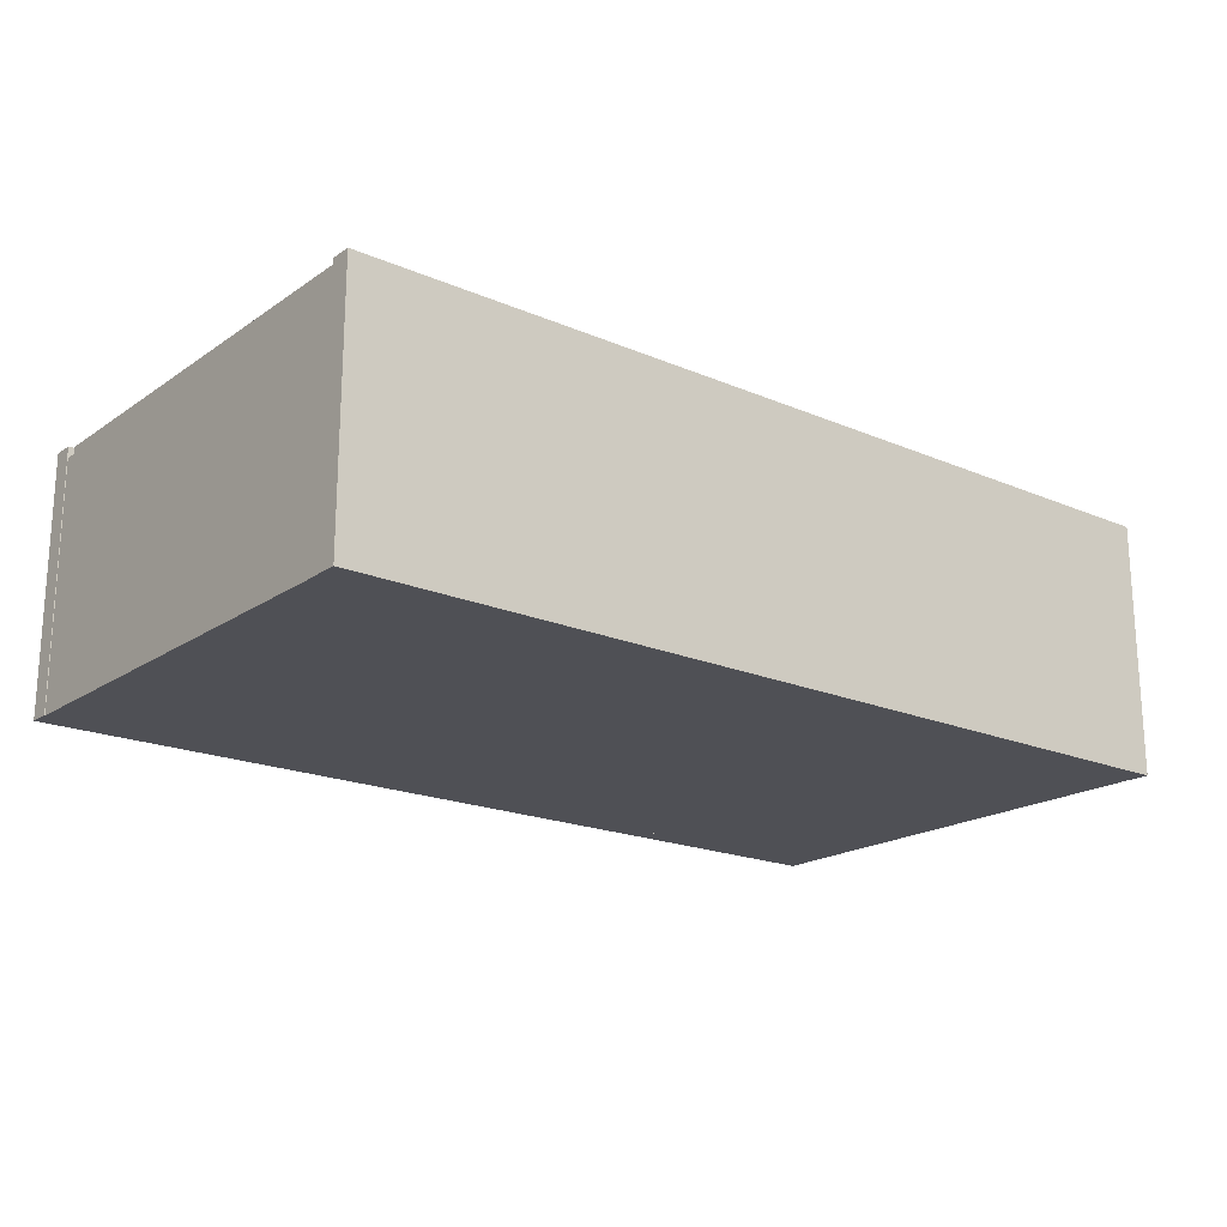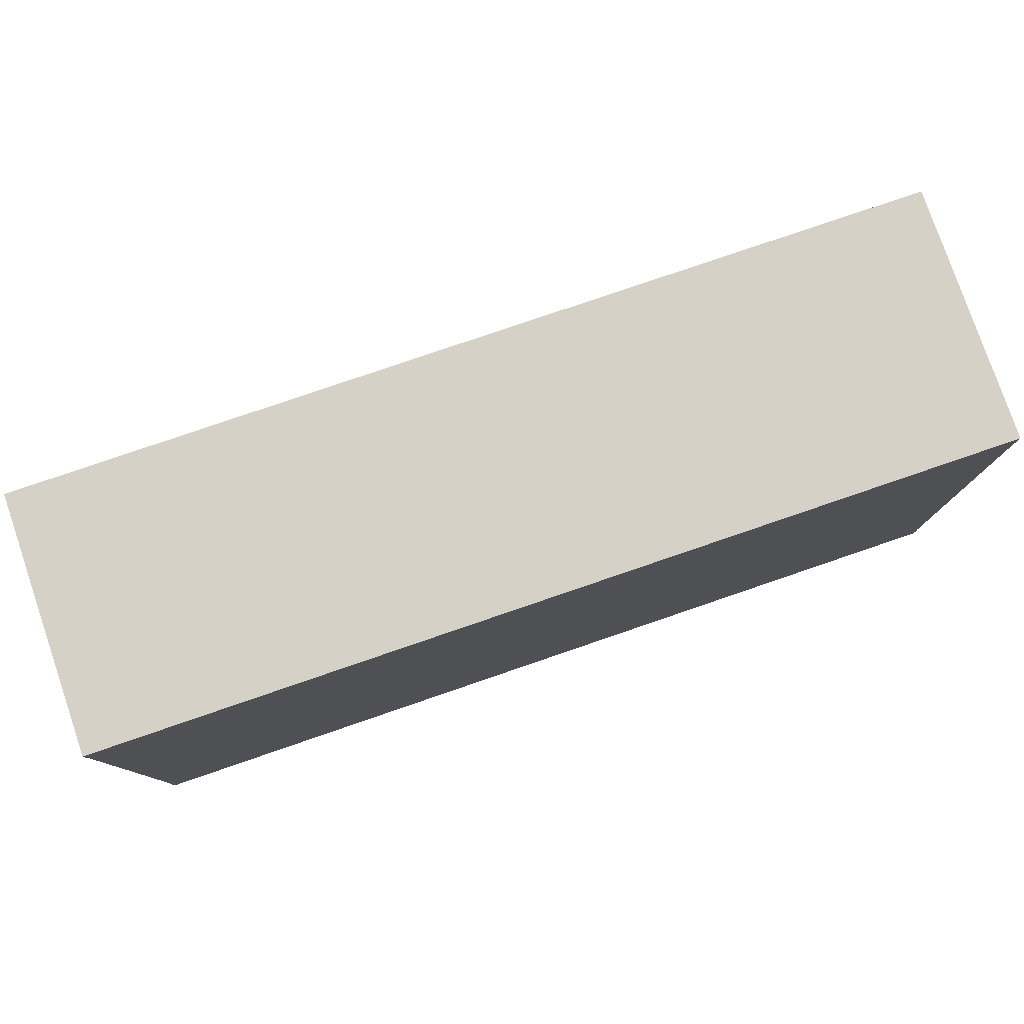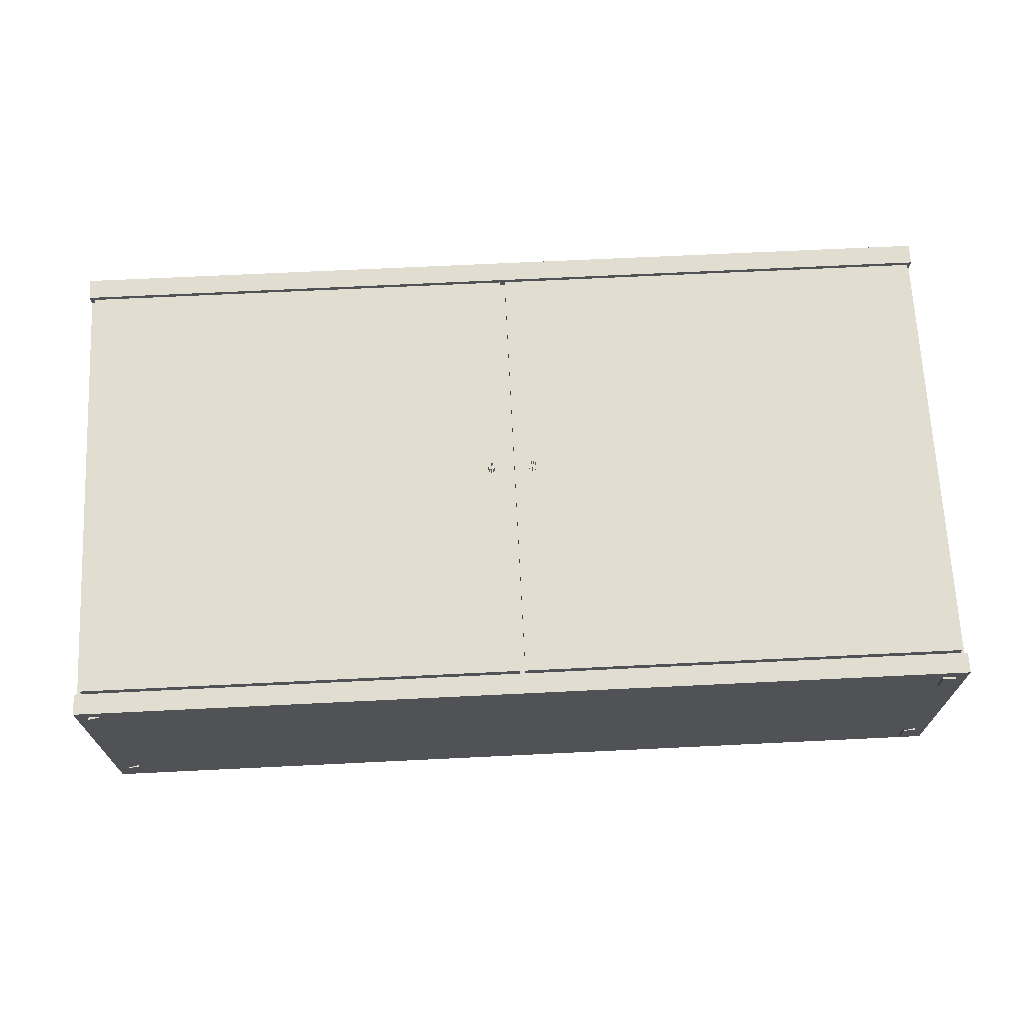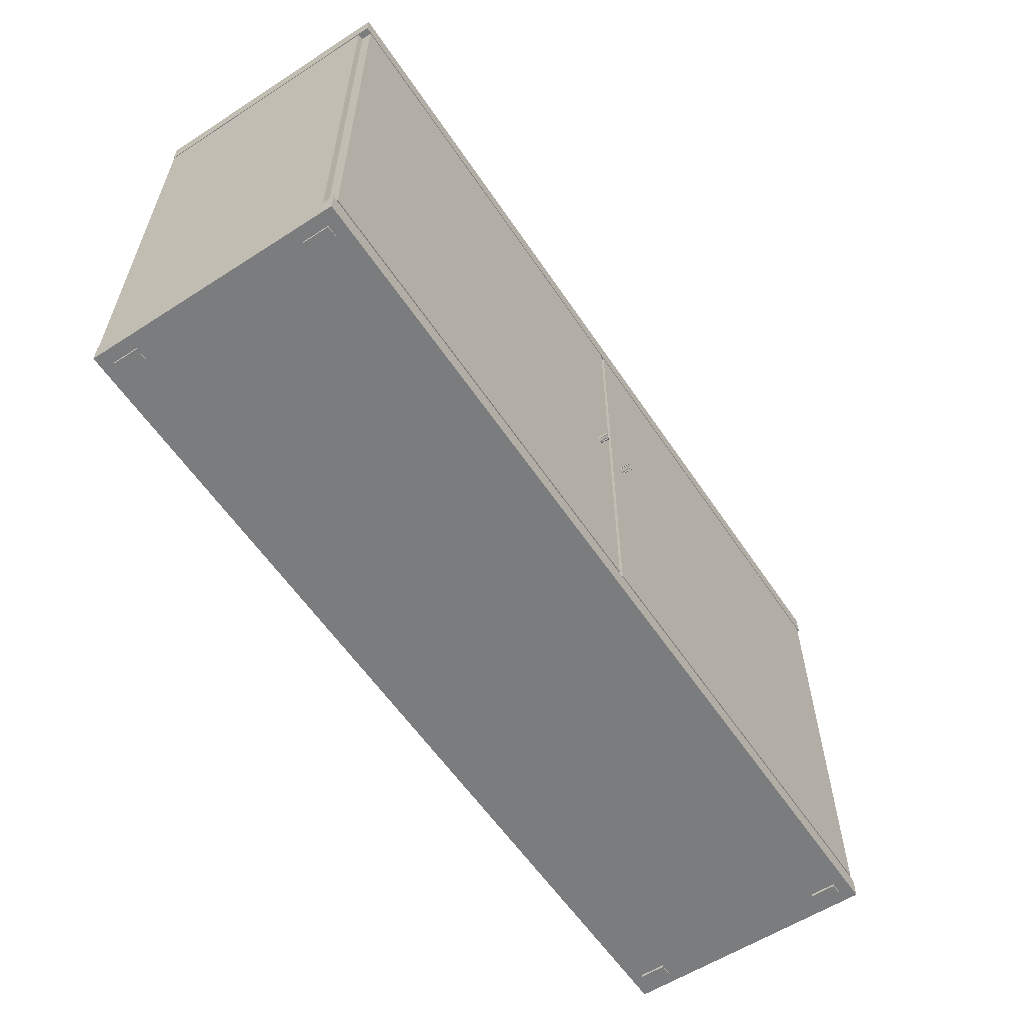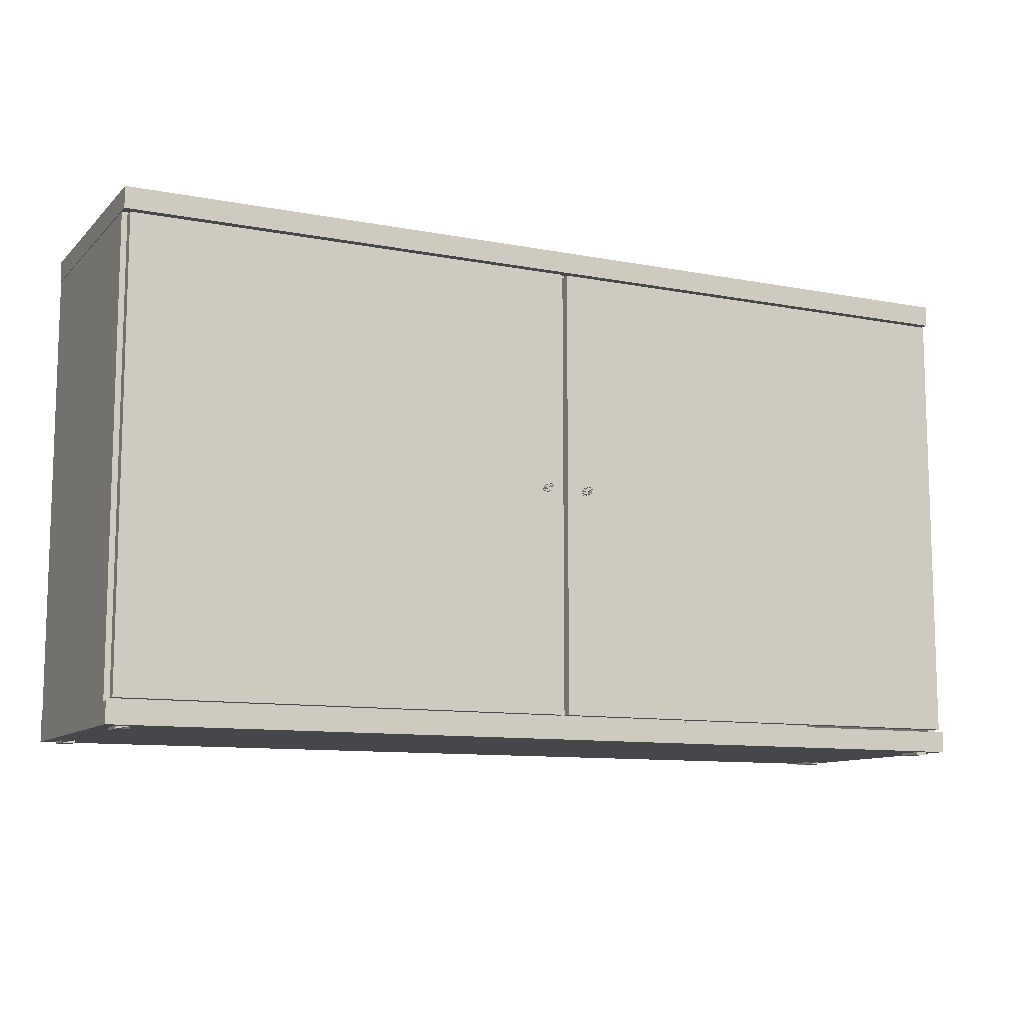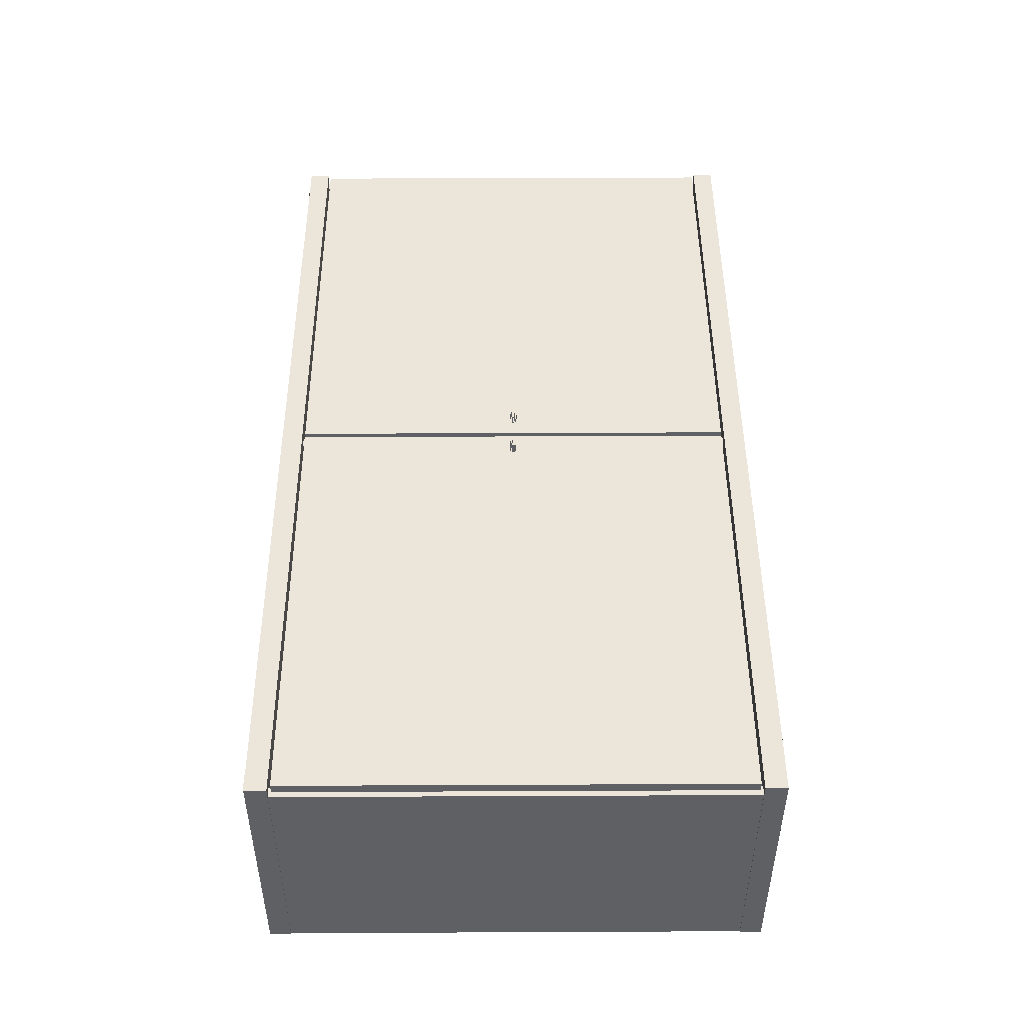
<metadata>
{"format":"obj","ext":"obj","renderer":"f3d","projection":"perspective","resolution":1024,"background":"white","views":[{"elev":-19.4,"azim":141.3,"up":"+Z"},{"elev":79.1,"azim":161.1,"up":"+Y"},{"elev":68.5,"azim":-2.8,"up":"+Z"},{"elev":-58.6,"azim":-56.4,"up":"+Y"},{"elev":-10.5,"azim":-25.7,"up":"+Y"},{"elev":47.4,"azim":89.7,"up":"+Z"}]}
</metadata>
<code>
v -0.02199 -0.0197 -0.2392
v -0.8478 -0.0197 0.2177
v -0.8478 -0.0197 -0.2392
v -0.02199 -0.0197 0.2177
v -0.8478 -0.000413 -0.2392
v -0.02199 -0.000413 0.2177
v -0.8478 -0.000413 0.2177
v -0.02199 -0.000413 -0.2392
v -0.8695 -0.4374 -0.2392
v 0.8484 -0.4772 -0.2392
v -0.8695 -0.4772 -0.2392
v 0.8484 -0.4374 -0.2392
v -0.8695 -0.4772 0.2431
v 0.8484 -0.4374 0.2431
v 0.8484 -0.4772 0.2431
v -0.8695 -0.4374 0.2431
v -0.02019 0.4173 -0.2368
v -0.000896 -0.4374 -0.2368
v -0.02019 -0.4374 -0.2368
v -0.000896 0.4173 -0.2368
v -0.02019 -0.4374 0.2214
v -0.000896 0.4173 0.2214
v -0.000896 -0.4374 0.2214
v -0.02019 0.4173 0.2214
v 0.8388 -0.432 0.2238
v 0.8388 0.4119 0.2431
v 0.8388 -0.432 0.2431
v 0.8388 0.4119 0.2238
v -0.005115 -0.432 0.2431
v -0.005115 0.4119 0.2238
v -0.005115 0.4119 0.2431
v -0.005115 -0.432 0.2238
v -0.8213 -0.4772 0.219
v -0.8454 -0.4772 0.1707
v -0.8454 -0.4772 0.219
v -0.8213 -0.4772 0.1707
v -0.8454 -0.482 0.219
v -0.8213 -0.482 0.1707
v -0.8454 -0.482 0.1707
v -0.8213 -0.482 0.219
v -0.8695 0.4571 -0.2392
v 0.8484 0.4173 -0.2392
v -0.8695 0.4173 -0.2392
v 0.8484 0.4571 -0.2392
v -0.8695 0.4173 0.2431
v 0.8484 0.4571 0.2431
v 0.8484 0.4173 0.2431
v -0.8695 0.4571 0.2431
v 0.828 0.4173 -0.2392
v 0.8472 -0.4374 -0.2392
v 0.828 -0.4374 -0.2392
v 0.8472 0.4173 -0.2392
v 0.828 -0.4374 0.2214
v 0.8472 0.4173 0.2214
v 0.8472 -0.4374 0.2214
v 0.828 0.4173 0.2214
v -0.05772 -0.01255 0.2431
v -0.05684 -0.01422 0.2612
v -0.05772 -0.01255 0.2612
v -0.05684 -0.01422 0.2431
v -0.04437 -0.0131 0.2612
v -0.05813 -0.01071 0.2431
v -0.04437 -0.0131 0.2431
v -0.05556 -0.01561 0.2612
v -0.04537 -0.01469 0.2612
v -0.0438 -0.0113 0.2612
v -0.05813 -0.01071 0.2612
v -0.0438 -0.0113 0.2431
v -0.04537 -0.01469 0.2431
v -0.05556 -0.01561 0.2431
v -0.05806 -0.00882 0.2431
v -0.04372 -0.009409 0.2431
v -0.05397 -0.01662 0.2431
v -0.04676 -0.01597 0.2612
v -0.04372 -0.009409 0.2612
v -0.05806 -0.00882 0.2612
v -0.04676 -0.01597 0.2431
v -0.05397 -0.01662 0.2612
v -0.05749 -0.007017 0.2431
v -0.04414 -0.007566 0.2431
v -0.04414 -0.007566 0.2612
v -0.05217 -0.01718 0.2431
v -0.04844 -0.01685 0.2431
v -0.04844 -0.01685 0.2612
v -0.05749 -0.007017 0.2612
v -0.05217 -0.01718 0.2612
v -0.05648 -0.005422 0.2431
v -0.04501 -0.005894 0.2431
v -0.04501 -0.005894 0.2612
v -0.05028 -0.01726 0.2431
v -0.05028 -0.01726 0.2612
v -0.05648 -0.005422 0.2612
v -0.05509 -0.004143 0.2612
v -0.04629 -0.004505 0.2431
v -0.04629 -0.004505 0.2612
v -0.05509 -0.004143 0.2431
v -0.05342 -0.003267 0.2612
v -0.04789 -0.003494 0.2612
v -0.04789 -0.003494 0.2431
v -0.05342 -0.003267 0.2431
v -0.05158 -0.002853 0.2612
v -0.04969 -0.002931 0.2612
v -0.04969 -0.002931 0.2431
v -0.05158 -0.002853 0.2431
v 0.0255 -0.005422 0.2431
v 0.02449 -0.007017 0.2612
v 0.0255 -0.005422 0.2612
v 0.02449 -0.007017 0.2431
v 0.03697 -0.005894 0.2612
v 0.02689 -0.004143 0.2612
v 0.03697 -0.005894 0.2431
v 0.02393 -0.00882 0.2612
v 0.03784 -0.007566 0.2612
v 0.03569 -0.004505 0.2612
v 0.02689 -0.004143 0.2431
v 0.03784 -0.007566 0.2431
v 0.03569 -0.004505 0.2431
v 0.02393 -0.00882 0.2431
v 0.02856 -0.003267 0.2612
v 0.03409 -0.003494 0.2612
v 0.02385 -0.01071 0.2612
v 0.03826 -0.009409 0.2612
v 0.03826 -0.009409 0.2431
v 0.02856 -0.003267 0.2431
v 0.03409 -0.003494 0.2431
v 0.02385 -0.01071 0.2431
v 0.0304 -0.002853 0.2612
v 0.03229 -0.002931 0.2612
v 0.03229 -0.002931 0.2431
v 0.02426 -0.01255 0.2612
v 0.03818 -0.0113 0.2612
v 0.03818 -0.0113 0.2431
v 0.0304 -0.002853 0.2431
v 0.02426 -0.01255 0.2431
v 0.02514 -0.01422 0.2612
v 0.03762 -0.0131 0.2612
v 0.03762 -0.0131 0.2431
v 0.02514 -0.01422 0.2431
v 0.02642 -0.01561 0.2612
v 0.0366 -0.01469 0.2612
v 0.0366 -0.01469 0.2431
v 0.02642 -0.01561 0.2431
v 0.02801 -0.01662 0.2431
v 0.03522 -0.01597 0.2612
v 0.03522 -0.01597 0.2431
v 0.02801 -0.01662 0.2612
v 0.02981 -0.01718 0.2431
v 0.03354 -0.01685 0.2431
v 0.03354 -0.01685 0.2612
v 0.02981 -0.01718 0.2612
v 0.0317 -0.01726 0.2431
v 0.0317 -0.01726 0.2612
v 0.8002 -0.4772 0.1707
v 0.8243 -0.482 0.1707
v 0.8002 -0.482 0.1707
v 0.8243 -0.4772 0.1707
v 0.8002 -0.482 0.219
v 0.8243 -0.4772 0.219
v 0.8243 -0.482 0.219
v 0.8002 -0.4772 0.219
v -0.01476 -0.432 0.2238
v -0.01476 0.4119 0.2431
v -0.01476 -0.432 0.2431
v -0.01476 0.4119 0.2238
v -0.8587 -0.432 0.2431
v -0.8587 0.4119 0.2238
v -0.8587 0.4119 0.2431
v -0.8587 -0.432 0.2238
v 0.828 0.4173 -0.2368
v -0.849 -0.4374 -0.2368
v 0.828 -0.4374 -0.2368
v -0.849 0.4173 -0.2368
v 0.828 -0.4374 -0.2392
v -0.849 0.4173 -0.2392
v -0.849 -0.4374 -0.2392
v 0.828 0.4173 -0.2392
v -0.8683 0.4173 -0.2392
v -0.849 -0.4374 -0.2392
v -0.8683 -0.4374 -0.2392
v -0.849 0.4173 -0.2392
v -0.8683 -0.4374 0.2214
v -0.849 0.4173 0.2214
v -0.849 -0.4374 0.2214
v -0.8683 0.4173 0.2214
v 0.8243 -0.482 -0.2151
v 0.8243 -0.4772 -0.1668
v 0.8243 -0.482 -0.1668
v 0.8243 -0.4772 -0.2151
v 0.8002 -0.482 -0.1668
v 0.8002 -0.4772 -0.2151
v 0.8002 -0.4772 -0.1668
v 0.8002 -0.482 -0.2151
v 0.8267 -0.0197 -0.2392
v 0.000913 -0.0197 0.2177
v 0.000913 -0.0197 -0.2392
v 0.8267 -0.0197 0.2177
v 0.000913 -0.000413 -0.2392
v 0.8267 -0.000413 0.2177
v 0.000913 -0.000413 0.2177
v 0.8267 -0.000413 -0.2392
v -0.8213 -0.482 -0.2151
v -0.8213 -0.4772 -0.1668
v -0.8213 -0.482 -0.1668
v -0.8213 -0.4772 -0.2151
v -0.8454 -0.482 -0.1668
v -0.8454 -0.4772 -0.2151
v -0.8454 -0.4772 -0.1668
v -0.8454 -0.482 -0.2151
f 5 1 3
f 3 1 5
f 1 5 8
f 8 5 1
f 9 10 11
f 10 9 12
f 13 9 11
f 9 14 12
f 14 10 12
f 9 13 16
f 14 9 16
f 10 14 15
f 14 13 15
f 13 14 16
f 11 10 9
f 12 9 10
f 10 13 11
f 11 13 10
f 11 9 13
f 12 14 9
f 12 10 14
f 13 10 15
f 15 10 13
f 16 13 9
f 16 9 14
f 15 14 10
f 15 13 14
f 16 14 13
f 23 24 21
f 24 23 22
f 21 24 23
f 22 23 24
f 25 26 27
f 26 25 28
f 26 29 27
f 29 26 31
f 30 29 31
f 29 30 32
f 27 26 25
f 28 25 26
f 27 29 26
f 27 25 29
f 28 26 30
f 31 26 29
f 32 29 25
f 31 30 26
f 31 29 30
f 32 30 29
f 34 37 35
f 35 37 34
f 37 33 35
f 35 33 37
f 33 38 36
f 36 38 33
f 37 34 39
f 39 34 37
f 38 33 40
f 40 33 38
f 38 37 39
f 39 37 38
f 37 38 40
f 40 38 37
f 41 42 43
f 42 41 44
f 45 41 43
f 41 46 44
f 46 42 44
f 41 45 48
f 46 41 48
f 42 46 47
f 46 45 47
f 45 46 48
f 43 42 41
f 44 41 42
f 42 45 43
f 43 45 42
f 43 41 45
f 44 46 41
f 44 42 46
f 45 42 47
f 47 42 45
f 48 45 41
f 48 41 46
f 47 46 42
f 47 45 46
f 48 46 45
f 49 50 51
f 50 49 52
f 54 50 52
f 50 54 55
f 55 56 53
f 56 55 54
f 51 50 49
f 52 49 50
f 52 50 54
f 55 54 50
f 53 56 55
f 54 55 56
f 57 58 59
f 59 58 57
f 57 62 59
f 59 61 66
f 66 61 59
f 67 59 62
f 70 60 64
f 64 65 58
f 69 61 65
f 63 66 61
f 67 66 59
f 67 71 62
f 68 63 66
f 65 69 74
f 75 66 67
f 66 75 68
f 71 79 76
f 74 77 84
f 85 76 79
f 80 72 81
f 78 82 86
f 83 84 77
f 85 81 76
f 80 89 81
f 81 89 80
f 90 86 82
f 82 86 90
f 87 85 92
f 92 85 87
f 91 90 86
f 85 89 92
f 94 88 95
f 100 97 96
f 102 103 98
f 102 104 101
f 101 104 102
f 103 102 104
f 107 109 106
f 110 105 107
f 108 112 106
f 114 109 107
f 118 108 112
f 112 113 106
f 116 109 113
f 111 114 109
f 109 114 111
f 114 111 117
f 117 111 114
f 116 123 113
f 121 118 126
f 127 124 119
f 119 124 127
f 125 120 129
f 121 130 126
f 122 131 121
f 122 132 123
f 124 127 133
f 133 127 124
f 120 129 128
f 131 122 132
f 130 136 131
f 132 137 131
f 135 134 138
f 136 131 137
f 135 140 139
f 141 136 140
f 140 136 141
f 142 139 143
f 146 143 139
f 145 144 141
f 151 150 147
f 147 150 151
f 150 151 152
f 154 157 155
f 155 157 154
f 157 153 155
f 155 153 157
f 158 154 156
f 156 154 158
f 157 154 159
f 159 154 157
f 153 157 160
f 154 158 159
f 158 157 159
f 157 158 160
f 160 158 157
f 161 162 163
f 162 161 164
f 162 165 163
f 165 162 167
f 162 166 167
f 166 165 167
f 165 166 168
f 163 162 161
f 164 161 162
f 163 165 162
f 163 161 165
f 164 162 166
f 167 162 165
f 168 165 161
f 167 166 162
f 167 165 166
f 168 166 165
f 169 170 171
f 170 169 172
f 171 170 169
f 172 169 170
f 175 173 174
f 176 174 173
f 174 173 175
f 173 174 176
f 177 178 179
f 178 177 180
f 181 177 179
f 177 181 184
f 183 184 181
f 184 183 182
f 179 178 177
f 180 177 178
f 179 177 181
f 184 181 177
f 181 184 183
f 182 183 184
f 185 186 187
f 186 185 188
f 188 185 186
f 186 189 187
f 189 185 187
f 187 185 189
f 188 190 185
f 185 189 192
f 192 189 185
f 191 189 190
f 189 190 192
f 192 190 189
f 197 193 195
f 195 193 197
f 193 197 200
f 200 197 193
f 201 202 203
f 202 201 204
f 204 201 202
f 203 205 202
f 205 201 203
f 203 201 205
f 204 206 201
f 201 205 208
f 208 205 201
f 206 201 208
f 206 205 207
f 207 205 206
f 205 206 208
f 208 206 205

</code>
